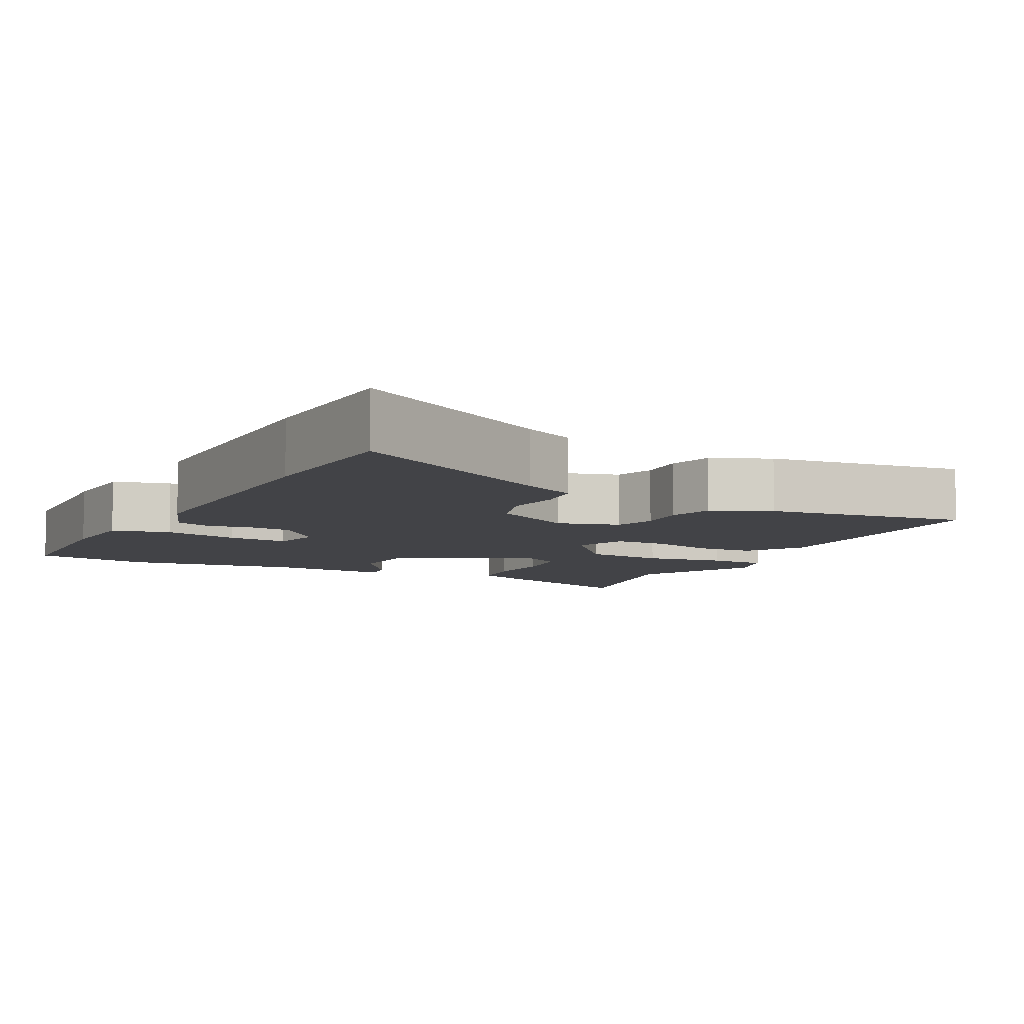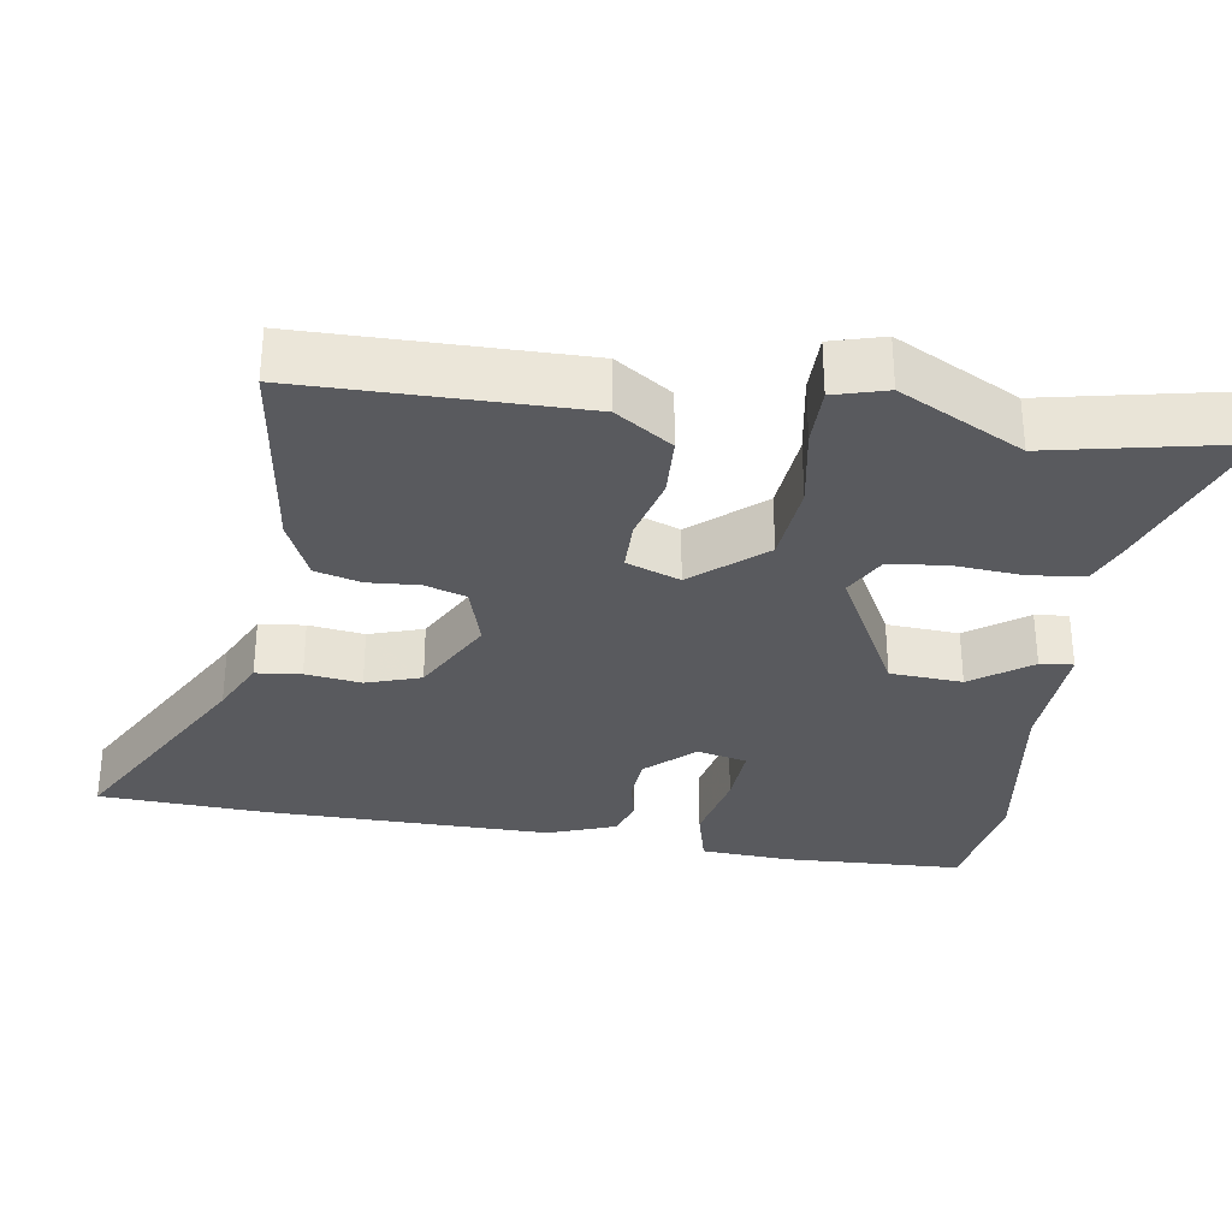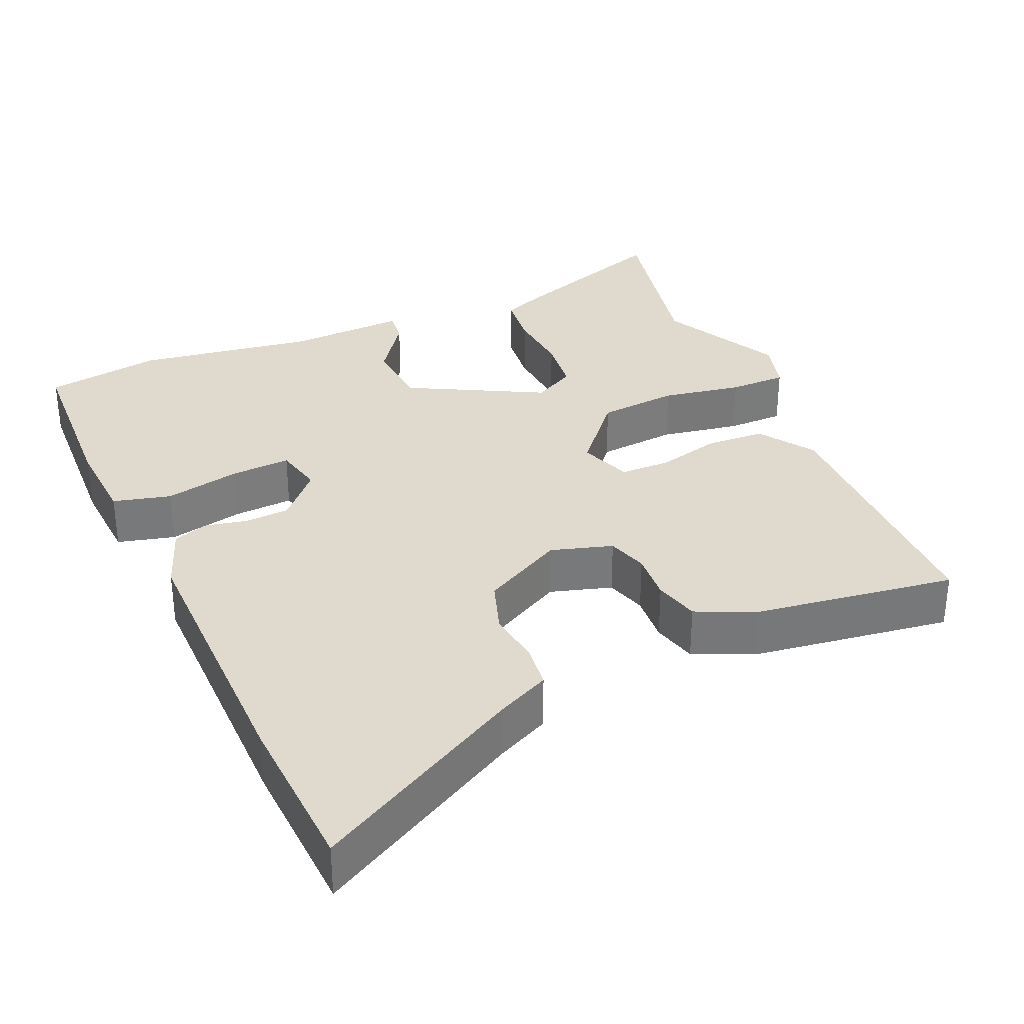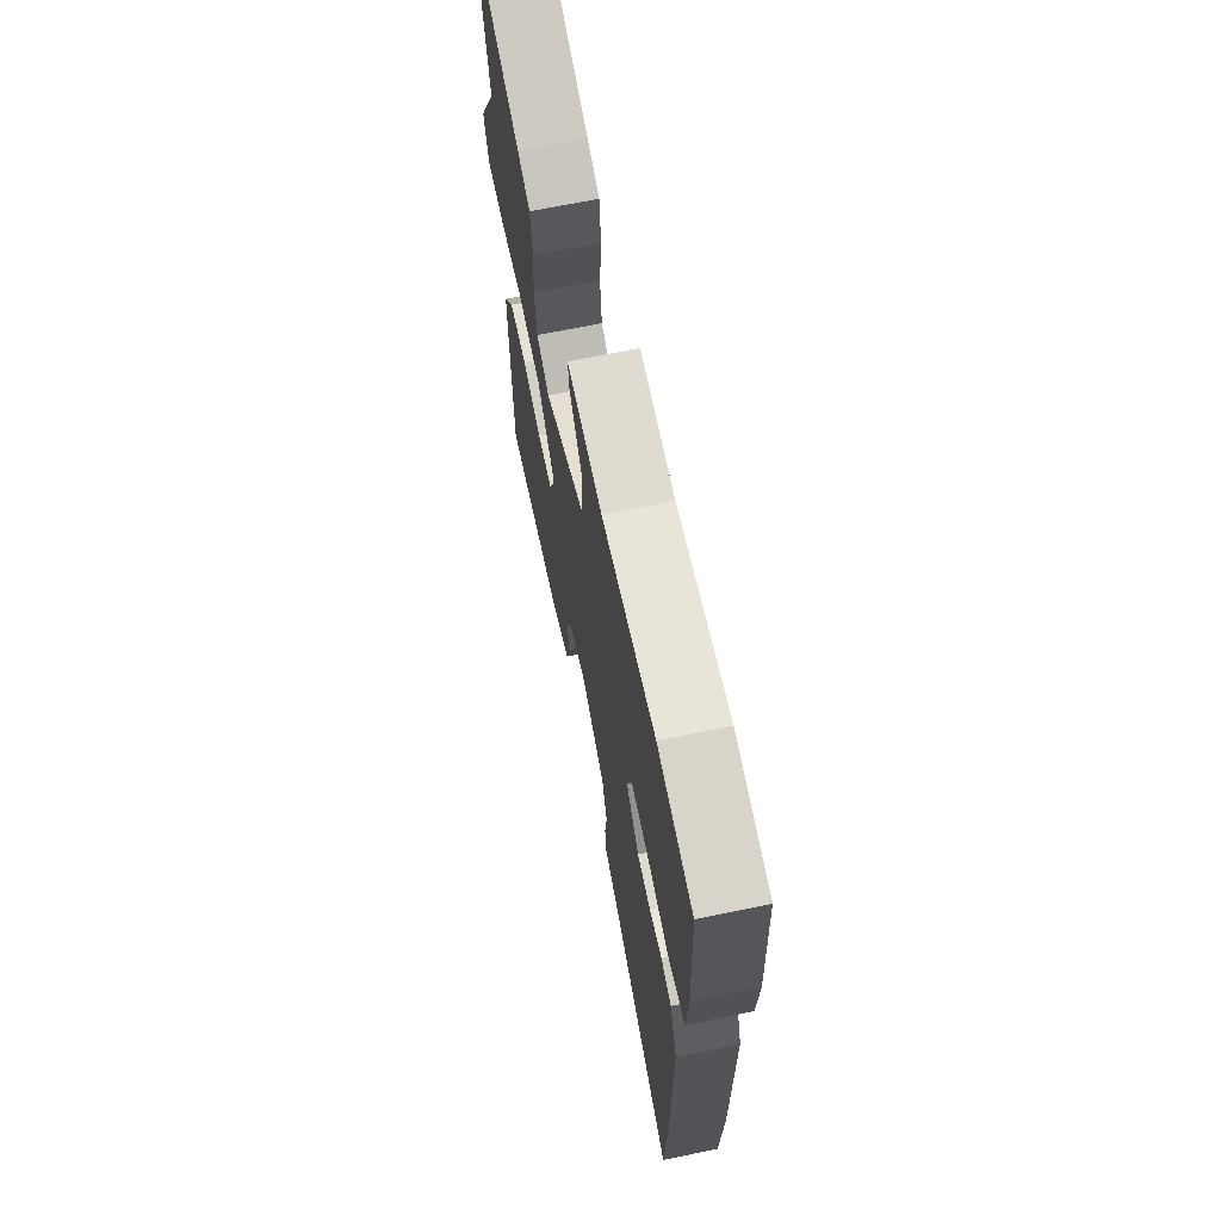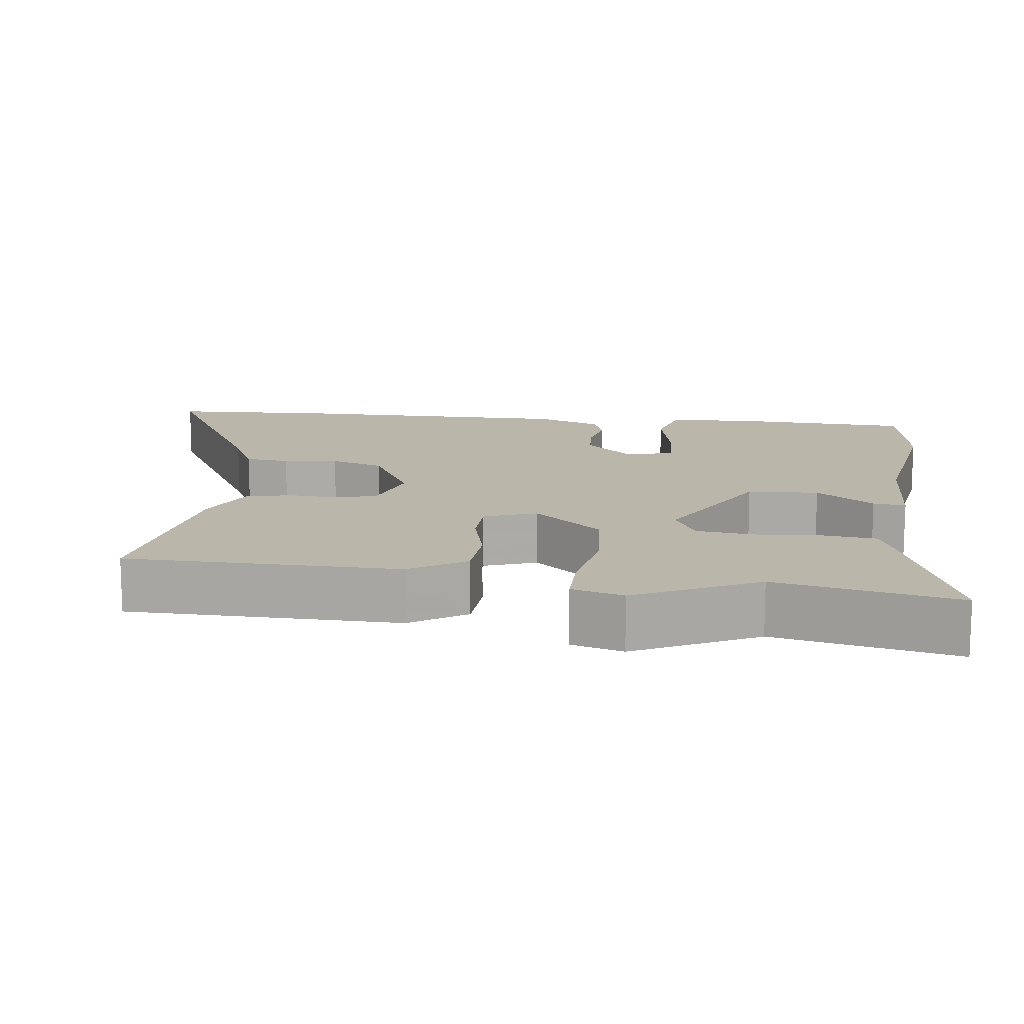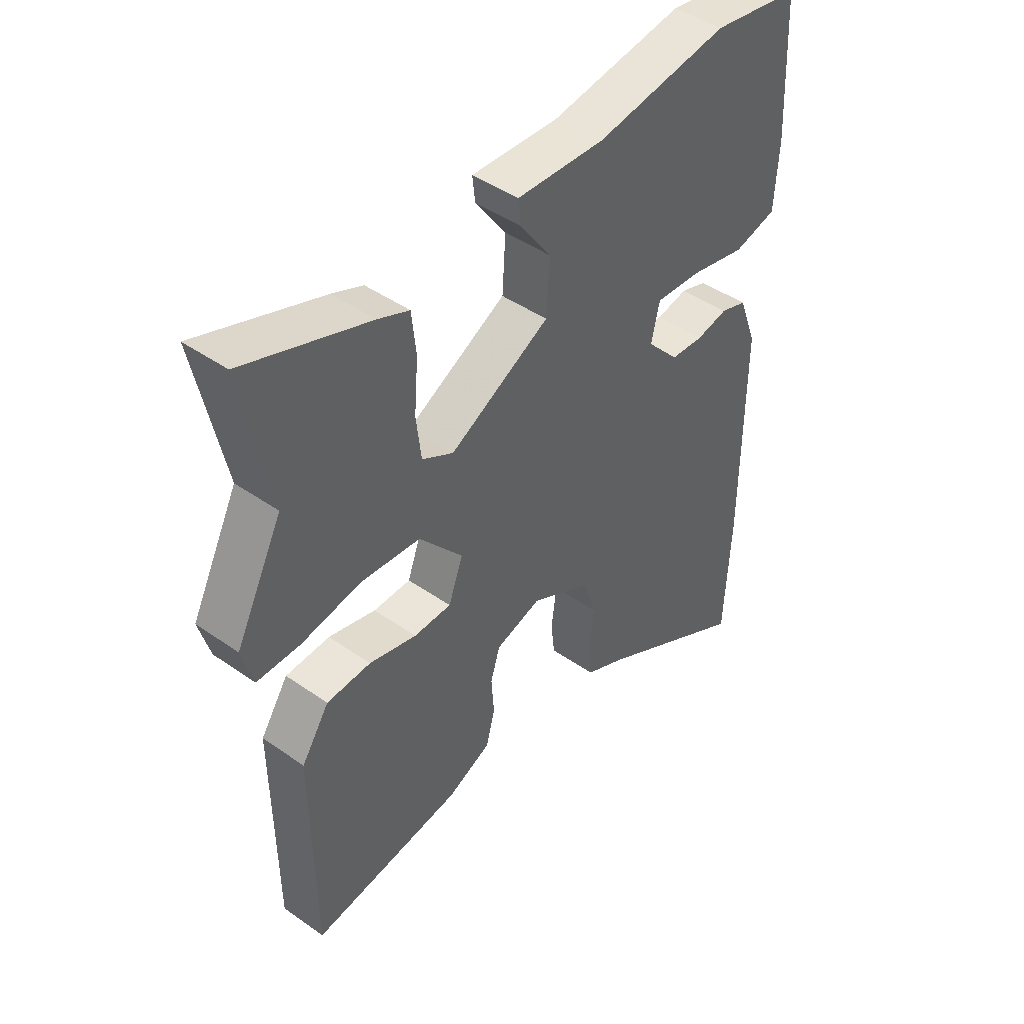
<metadata>
{"format":"obj","ext":"obj","renderer":"f3d","projection":"perspective","resolution":1024,"background":"white","views":[{"elev":-7.5,"azim":152.4,"up":"+Y"},{"elev":-31.8,"azim":-98.9,"up":"+Y"},{"elev":32.8,"azim":156.3,"up":"+Y"},{"elev":67.5,"azim":78.3,"up":"+Z"},{"elev":13.8,"azim":-82.5,"up":"+Y"},{"elev":44.7,"azim":-50.8,"up":"+Z"}]}
</metadata>
<code>
v -0.46 0.07 0.307
v -0.511 0.07 0.551
v -0.286 0.07 0.472
v -0.23 0.07 0.449
v -0.222 0.07 0.376
v -0.229 0.07 0.286
v -0.22 0.07 0.21
v -0.163 0.07 0.179
v 0.018 0.07 0.275
v 0.024 0.07 0.371
v -0.032 0.07 0.449
v -0.037 0.07 0.493
v 0.122 0.07 0.486
v 0.362 0.07 0.522
v 0.521 0.07 0.497
v 0.532 0.07 0.257
v 0.525 0.07 0.14
v 0.447 0.07 0.12
v 0.345 0.07 0.142
v 0.263 0.07 0.147
v 0.248 0.07 0.081
v 0.306 0.07 0.018
v 0.366 0.07 0.014
v 0.423 0.07 0.026
v 0.471 0.07 0.01
v 0.504 0.07 -0.079
v 0.502 0.07 -0.46
v 0.491 0.07 -0.681
v 0.21 0.07 -0.525
v 0.137 0.07 -0.49
v 0.13 0.07 -0.43
v 0.14 0.07 -0.356
v 0.116 0.07 -0.284
v 0.006 0.07 -0.225
v -0.077 0.07 -0.25
v -0.094 0.07 -0.305
v -0.089 0.07 -0.372
v -0.105 0.07 -0.433
v -0.185 0.07 -0.469
v -0.457 0.07 -0.507
v -0.461 0.07 -0.14
v -0.411 0.07 -0.065
v -0.331 0.07 -0.061
v -0.245 0.07 -0.083
v -0.177 0.07 -0.082
v -0.151 0.07 -0.011
v -0.23 0.07 0.082
v -0.338 0.07 0.092
v -0.446 0.07 0.073
v -0.524 0.07 0.073
v -0.544 0.07 0.143
v -0.46 0 0.307
v -0.511 0 0.551
v -0.286 0 0.472
v -0.23 0 0.449
v -0.222 0 0.376
v -0.229 0 0.286
v -0.22 0 0.21
v -0.163 0 0.179
v 0.018 0 0.275
v 0.024 0 0.371
v -0.032 0 0.449
v -0.037 0 0.493
v 0.122 0 0.486
v 0.362 0 0.522
v 0.521 0 0.497
v 0.532 0 0.257
v 0.525 0 0.14
v 0.447 0 0.12
v 0.345 0 0.142
v 0.263 0 0.147
v 0.248 0 0.081
v 0.306 0 0.018
v 0.366 0 0.014
v 0.423 0 0.026
v 0.471 0 0.01
v 0.504 0 -0.079
v 0.502 0 -0.46
v 0.491 0 -0.681
v 0.21 0 -0.525
v 0.137 0 -0.49
v 0.13 0 -0.43
v 0.14 0 -0.356
v 0.116 0 -0.284
v 0.006 0 -0.225
v -0.077 0 -0.25
v -0.094 0 -0.305
v -0.089 0 -0.372
v -0.105 0 -0.433
v -0.185 0 -0.469
v -0.457 0 -0.507
v -0.461 0 -0.14
v -0.411 0 -0.065
v -0.331 0 -0.061
v -0.245 0 -0.083
v -0.177 0 -0.082
v -0.151 0 -0.011
v -0.23 0 0.082
v -0.338 0 0.092
v -0.446 0 0.073
v -0.524 0 0.073
v -0.544 0 0.143
f 50 51 1
f 49 50 1
f 48 49 1
f 2 3 4
f 1 2 4
f 48 1 4
f 47 48 4
f 42 43 44
f 41 42 44
f 40 41 44
f 39 40 44
f 38 39 44
f 37 38 44
f 36 37 44
f 35 36 44 45
f 34 35 45 46
f 29 30 31 32
f 29 32 33
f 28 29 33
f 27 28 33
f 26 27 33
f 25 26 33
f 24 25 33
f 23 24 33
f 33 34 46
f 23 33 46
f 22 23 46
f 17 18 19
f 16 17 19
f 15 16 19
f 14 15 19
f 13 14 19
f 13 19 20
f 12 13 20
f 11 12 20
f 10 11 20
f 9 10 20 21
f 4 5 6
f 47 4 6
f 47 6 7
f 22 46 47
f 21 22 47
f 9 21 47
f 8 9 47
f 7 8 47
f 52 102 101
f 52 101 100
f 52 100 99
f 55 54 53
f 55 53 52
f 55 52 99
f 55 99 98
f 95 94 93
f 95 93 92
f 95 92 91
f 95 91 90
f 95 90 89
f 95 89 88
f 95 88 87
f 96 95 87 86
f 97 96 86 85
f 83 82 81 80
f 84 83 80
f 84 80 79
f 84 79 78
f 84 78 77
f 84 77 76
f 84 76 75
f 84 75 74
f 97 85 84
f 97 84 74
f 97 74 73
f 70 69 68
f 70 68 67
f 70 67 66
f 70 66 65
f 70 65 64
f 71 70 64
f 71 64 63
f 71 63 62
f 71 62 61
f 72 71 61 60
f 57 56 55
f 57 55 98
f 58 57 98
f 98 97 73
f 98 73 72
f 98 72 60
f 98 60 59
f 98 59 58
f 1 52 53 2
f 2 53 54 3
f 3 54 55 4
f 4 55 56 5
f 5 56 57 6
f 6 57 58 7
f 7 58 59 8
f 8 59 60 9
f 9 60 61 10
f 10 61 62 11
f 11 62 63 12
f 12 63 64 13
f 13 64 65 14
f 14 65 66 15
f 15 66 67 16
f 16 67 68 17
f 17 68 69 18
f 18 69 70 19
f 19 70 71 20
f 20 71 72 21
f 21 72 73 22
f 22 73 74 23
f 23 74 75 24
f 24 75 76 25
f 25 76 77 26
f 26 77 78 27
f 27 78 79 28
f 28 79 80 29
f 29 80 81 30
f 30 81 82 31
f 31 82 83 32
f 32 83 84 33
f 33 84 85 34
f 34 85 86 35
f 35 86 87 36
f 36 87 88 37
f 37 88 89 38
f 38 89 90 39
f 39 90 91 40
f 40 91 92 41
f 41 92 93 42
f 42 93 94 43
f 43 94 95 44
f 44 95 96 45
f 45 96 97 46
f 46 97 98 47
f 47 98 99 48
f 48 99 100 49
f 49 100 101 50
f 50 101 102 51
f 51 102 52 1

</code>
